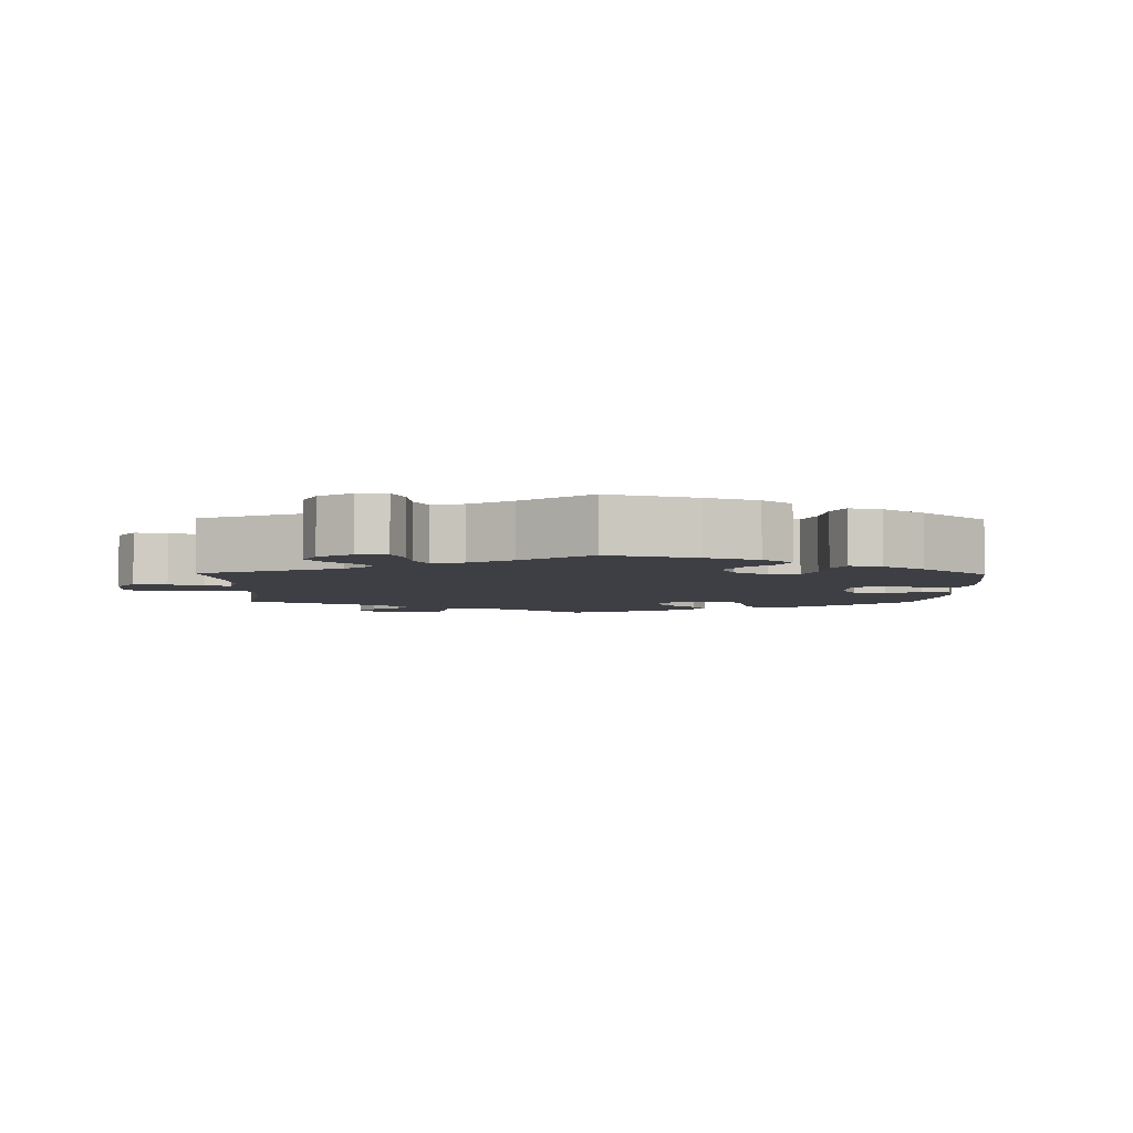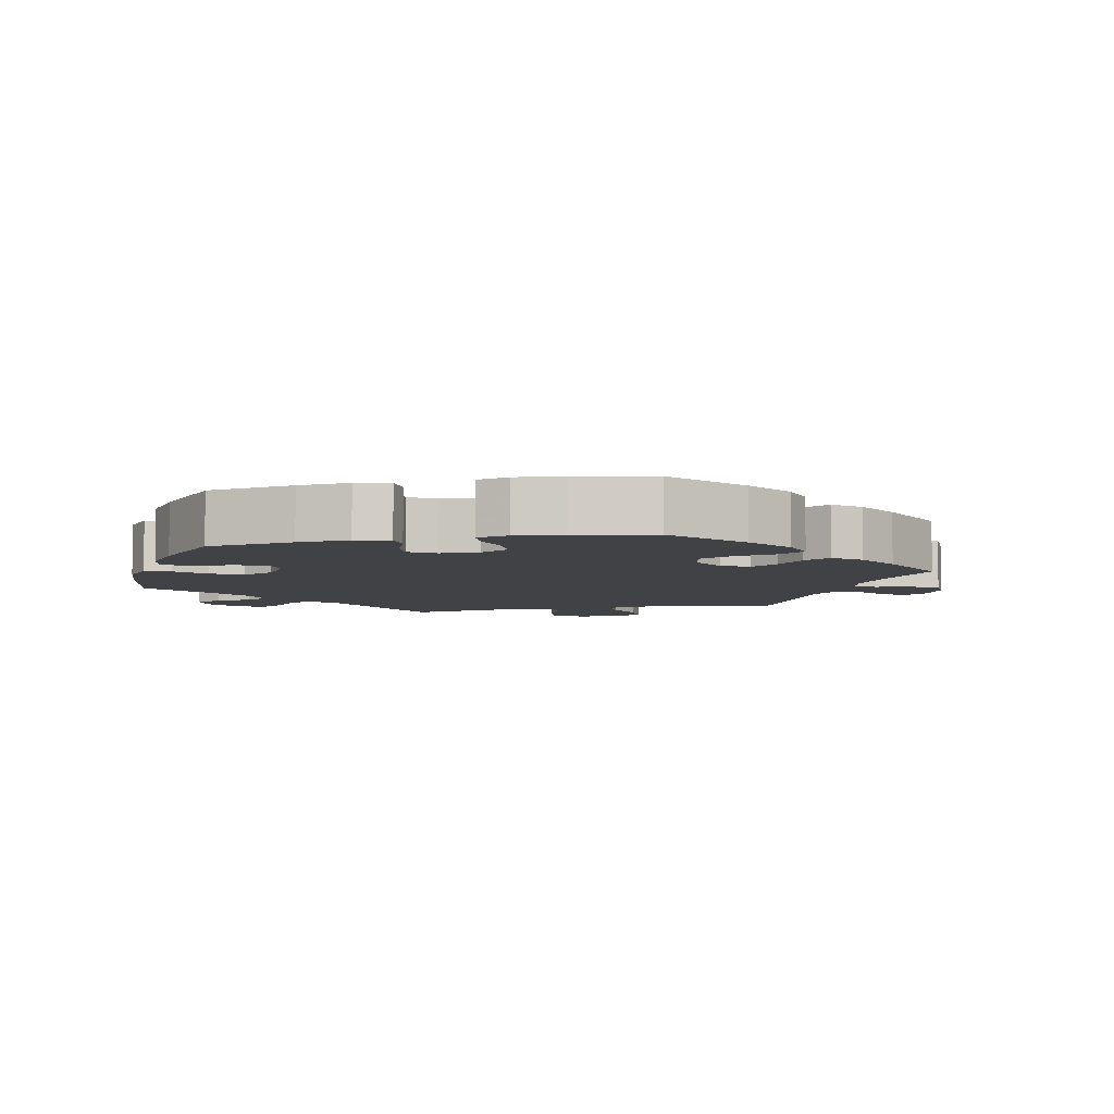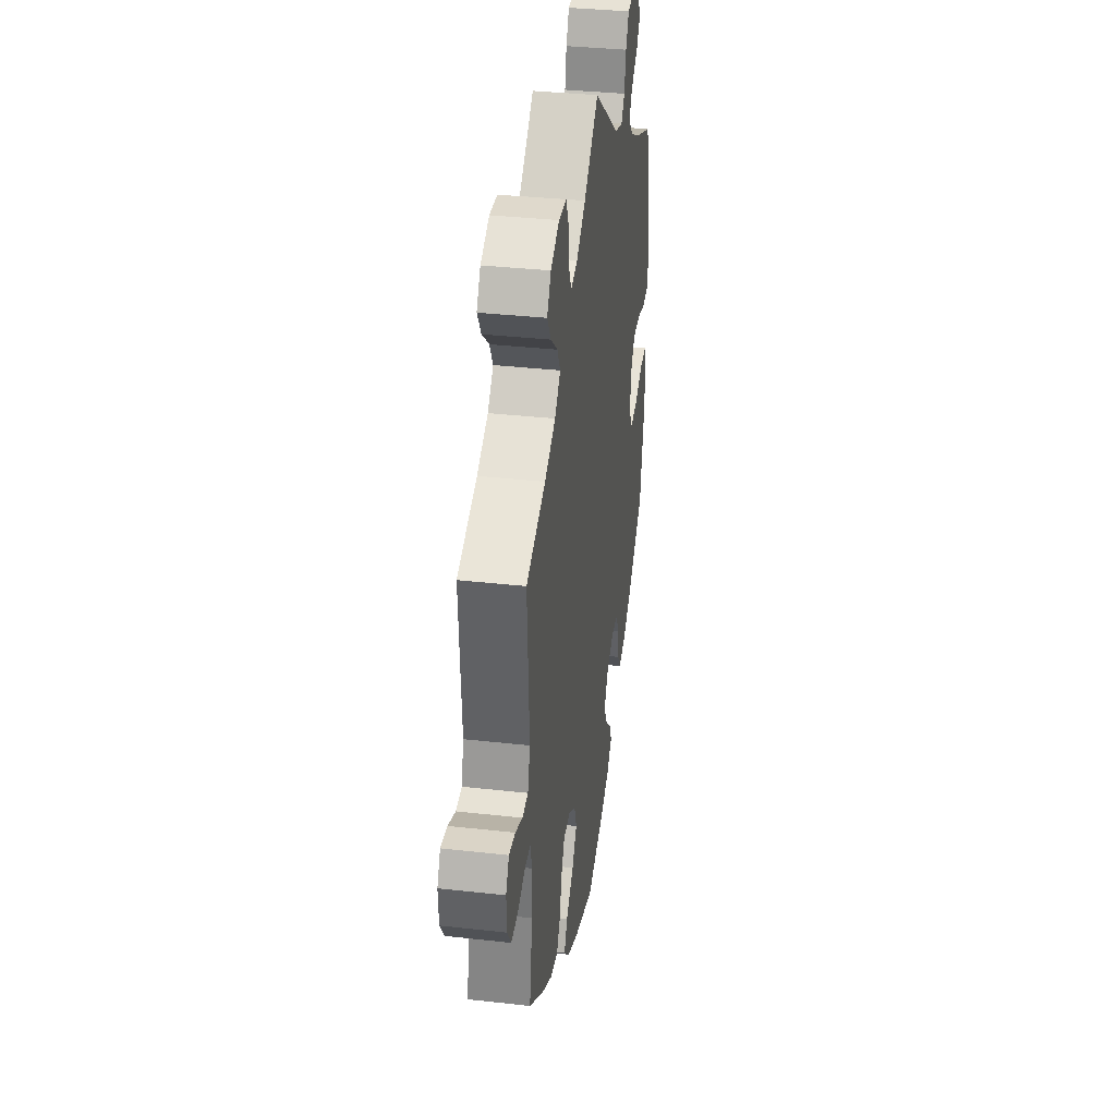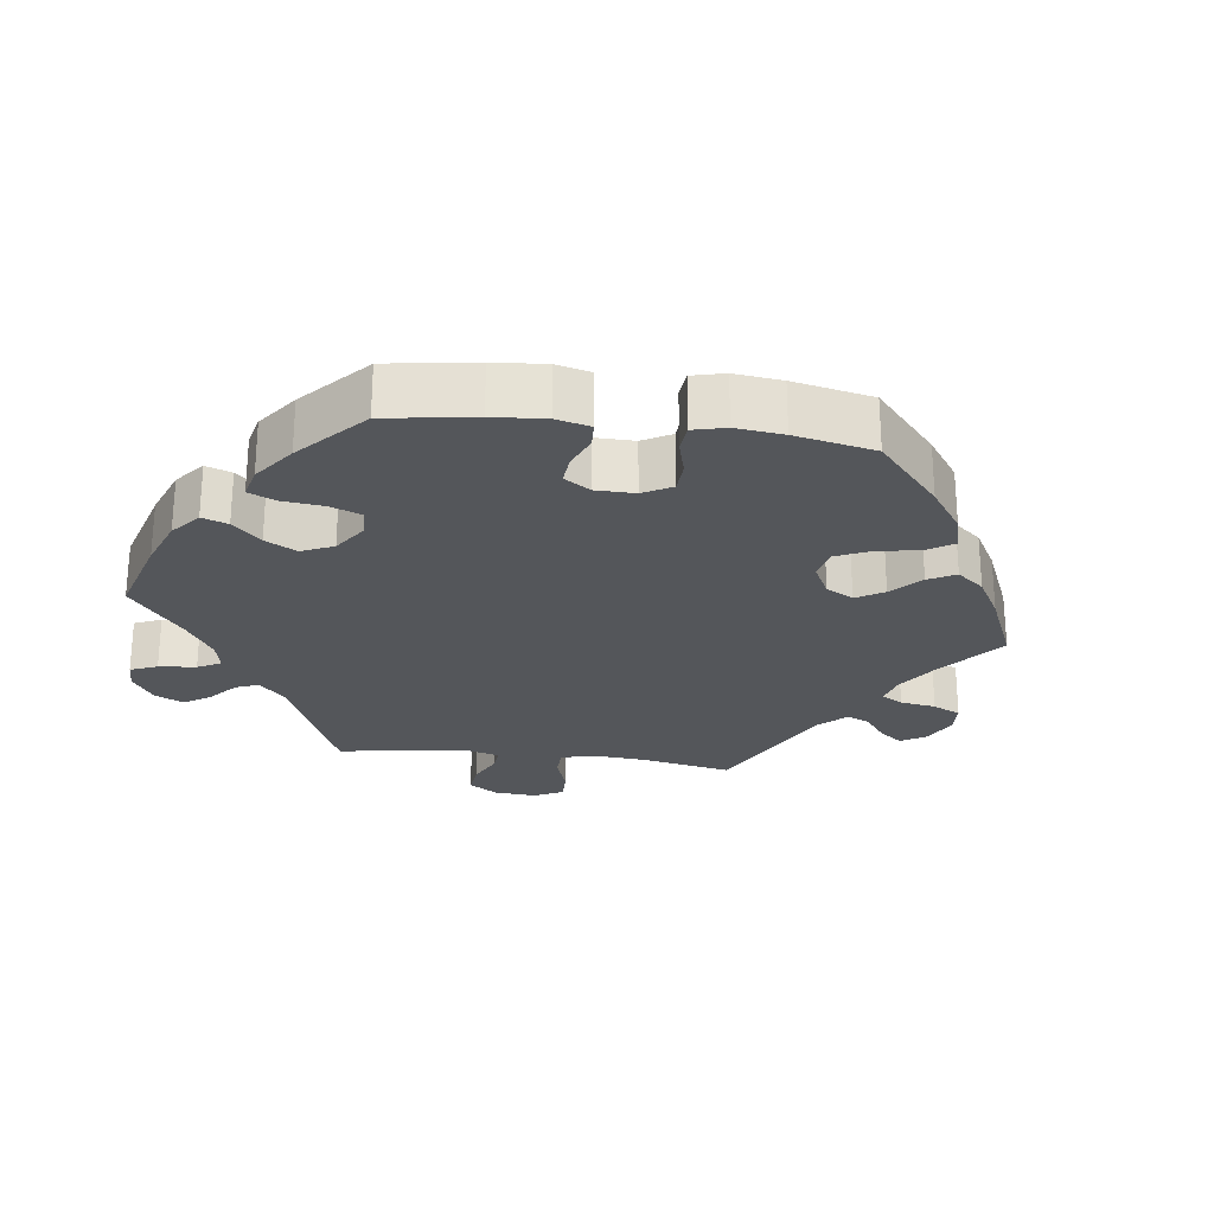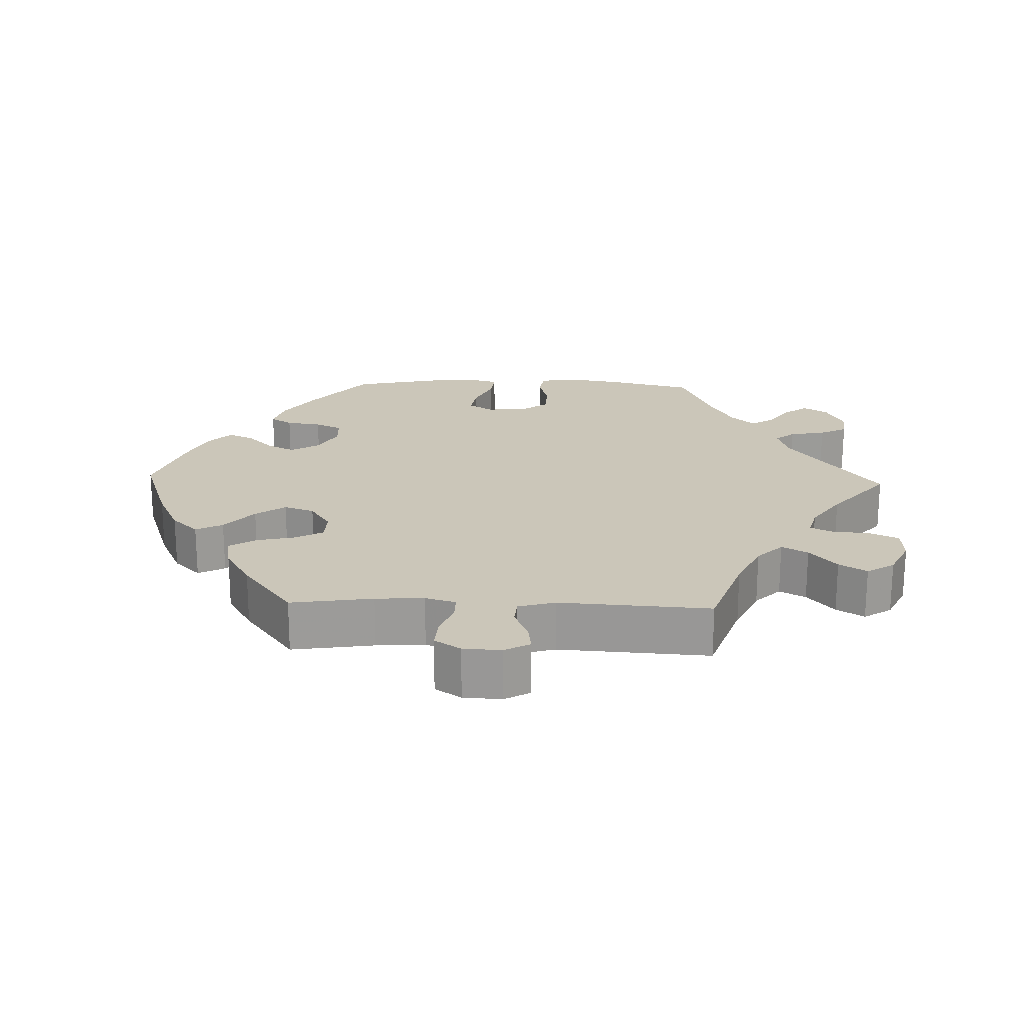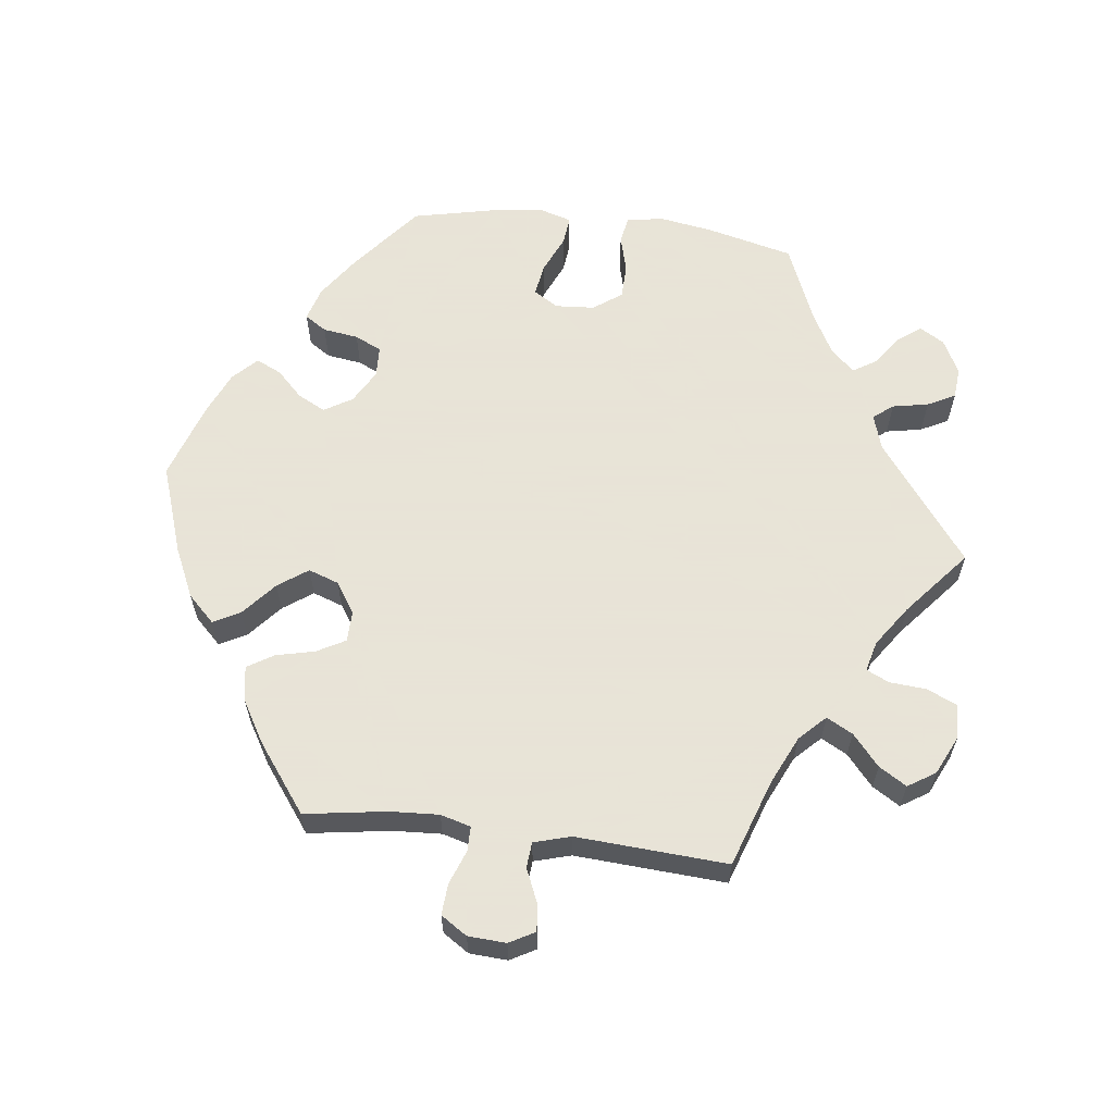
<metadata>
{"format":"obj","ext":"obj","renderer":"f3d","projection":"perspective","resolution":1024,"background":"white","views":[{"elev":-4.4,"azim":59.0,"up":"+Y"},{"elev":-6.2,"azim":162.2,"up":"+Y"},{"elev":35.7,"azim":-81.6,"up":"+Z"},{"elev":-25.1,"azim":142.4,"up":"+Y"},{"elev":20.8,"azim":-88.0,"up":"+Y"},{"elev":61.4,"azim":-82.9,"up":"+Y"}]}
</metadata>
<code>
v 0.53 0.07 0.165
v 0.542 0.07 0.09
v 0.533 0.07 0.038
v 0.495 0.07 0.031
v 0.442 0.07 0.045
v 0.392 0.07 0.044
v 0.363 0.07 0.004
v 0.359 0.07 -0.052
v 0.381 0.07 -0.087
v 0.427 0.07 -0.08
v 0.481 0.07 -0.056
v 0.522 0.07 -0.052
v 0.535 0.07 -0.096
v 0.527 0.07 -0.167
v 0.5 0.07 -0.289
v 0.402 0.07 -0.368
v 0.341 0.07 -0.41
v 0.293 0.07 -0.424
v 0.273 0.07 -0.393
v 0.266 0.07 -0.343
v 0.248 0.07 -0.305
v 0.204 0.07 -0.303
v 0.156 0.07 -0.33
v 0.132 0.07 -0.37
v 0.152 0.07 -0.409
v 0.189 0.07 -0.446
v 0.206 0.07 -0.482
v 0.172 0.07 -0.515
v 0.11 0.07 -0.542
v 0.001 0.07 -0.578
v -0.125 0.07 -0.535
v -0.196 0.07 -0.502
v -0.233 0.07 -0.464
v -0.213 0.07 -0.426
v -0.165 0.07 -0.385
v -0.135 0.07 -0.343
v -0.15 0.07 -0.3
v -0.194 0.07 -0.271
v -0.238 0.07 -0.272
v -0.26 0.07 -0.312
v -0.273 0.07 -0.367
v -0.296 0.07 -0.404
v -0.345 0.07 -0.396
v -0.406 0.07 -0.36
v -0.501 0.07 -0.289
v -0.483 0.07 -0.173
v -0.479 0.07 -0.104
v -0.491 0.07 -0.061
v -0.526 0.07 -0.061
v -0.574 0.07 -0.079
v -0.618 0.07 -0.082
v -0.642 0.07 -0.045
v -0.645 0.07 0.009
v -0.625 0.07 0.045
v -0.585 0.07 0.04
v -0.539 0.07 0.02
v -0.503 0.07 0.023
v -0.488 0.07 0.075
v -0.501 0.07 0.289
v -0.378 0.07 0.331
v -0.309 0.07 0.363
v -0.273 0.07 0.399
v -0.293 0.07 0.436
v -0.337 0.07 0.474
v -0.361 0.07 0.513
v -0.336 0.07 0.552
v -0.281 0.07 0.578
v -0.232 0.07 0.575
v -0.213 0.07 0.533
v -0.209 0.07 0.481
v -0.194 0.07 0.449
v -0.151 0.07 0.46
v -0.093 0.07 0.5
v 0 0.07 0.578
v 0.169 0.07 0.451
v 0.22 0.07 0.435
v 0.242 0.07 0.463
v 0.252 0.07 0.514
v 0.272 0.07 0.553
v 0.316 0.07 0.557
v 0.365 0.07 0.532
v 0.386 0.07 0.497
v 0.361 0.07 0.464
v 0.318 0.07 0.433
v 0.298 0.07 0.401
v 0.328 0.07 0.368
v 0.389 0.07 0.335
v 0.5 0.07 0.289
v 0.53 0 0.165
v 0.542 0 0.09
v 0.533 0 0.038
v 0.495 0 0.031
v 0.442 0 0.045
v 0.392 0 0.044
v 0.363 0 0.004
v 0.359 0 -0.052
v 0.381 0 -0.087
v 0.427 0 -0.08
v 0.481 0 -0.056
v 0.522 0 -0.052
v 0.535 0 -0.096
v 0.527 0 -0.167
v 0.5 0 -0.289
v 0.402 0 -0.368
v 0.341 0 -0.41
v 0.293 0 -0.424
v 0.273 0 -0.393
v 0.266 0 -0.343
v 0.248 0 -0.305
v 0.204 0 -0.303
v 0.156 0 -0.33
v 0.132 0 -0.37
v 0.152 0 -0.409
v 0.189 0 -0.446
v 0.206 0 -0.482
v 0.172 0 -0.515
v 0.11 0 -0.542
v 0.001 0 -0.578
v -0.125 0 -0.535
v -0.196 0 -0.502
v -0.233 0 -0.464
v -0.213 0 -0.426
v -0.165 0 -0.385
v -0.135 0 -0.343
v -0.15 0 -0.3
v -0.194 0 -0.271
v -0.238 0 -0.272
v -0.26 0 -0.312
v -0.273 0 -0.367
v -0.296 0 -0.404
v -0.345 0 -0.396
v -0.406 0 -0.36
v -0.501 0 -0.289
v -0.483 0 -0.173
v -0.479 0 -0.104
v -0.491 0 -0.061
v -0.526 0 -0.061
v -0.574 0 -0.079
v -0.618 0 -0.082
v -0.642 0 -0.045
v -0.645 0 0.009
v -0.625 0 0.045
v -0.585 0 0.04
v -0.539 0 0.02
v -0.503 0 0.023
v -0.488 0 0.075
v -0.501 0 0.289
v -0.378 0 0.331
v -0.309 0 0.363
v -0.273 0 0.399
v -0.293 0 0.436
v -0.337 0 0.474
v -0.361 0 0.513
v -0.336 0 0.552
v -0.281 0 0.578
v -0.232 0 0.575
v -0.213 0 0.533
v -0.209 0 0.481
v -0.194 0 0.449
v -0.151 0 0.46
v -0.093 0 0.5
v 0 0 0.578
v 0.169 0 0.451
v 0.22 0 0.435
v 0.242 0 0.463
v 0.252 0 0.514
v 0.272 0 0.553
v 0.316 0 0.557
v 0.365 0 0.532
v 0.386 0 0.497
v 0.361 0 0.464
v 0.318 0 0.433
v 0.298 0 0.401
v 0.328 0 0.368
v 0.389 0 0.335
v 0.5 0 0.289
f 87 88 1 2
f 86 87 2 3
f 85 86 3 4
f 81 82 83 84
f 81 84 85
f 80 81 85
f 77 78 79 80
f 76 77 80 85
f 75 76 85 4
f 73 74 75 4
f 67 68 69 70
f 67 70 71
f 66 67 71
f 63 64 65 66
f 62 63 66 71
f 61 62 71 72
f 58 59 60
f 57 58 60 61
f 53 54 55 56
f 53 56 57
f 52 53 57
f 49 50 51 52
f 48 49 52 57
f 47 48 57 61
f 43 44 45 46
f 40 41 42 43
f 39 40 43 46
f 38 39 46 47
f 32 33 34 35
f 32 35 36
f 31 32 36
f 30 31 36
f 29 30 36 37
f 25 26 27 28
f 24 25 28 29
f 17 18 19 20
f 17 20 21
f 16 17 21
f 15 16 21
f 14 15 21 22
f 10 11 12 13
f 9 10 13 14
f 72 73 4 5
f 38 47 61 72
f 37 38 72
f 24 29 37 72
f 23 24 72
f 22 23 72
f 9 14 22
f 8 9 22 72
f 7 8 72
f 6 7 72
f 5 6 72
f 90 89 176 175
f 91 90 175 174
f 92 91 174 173
f 172 171 170 169
f 173 172 169
f 173 169 168
f 168 167 166 165
f 173 168 165 164
f 92 173 164 163
f 92 163 162 161
f 158 157 156 155
f 159 158 155
f 159 155 154
f 154 153 152 151
f 159 154 151 150
f 160 159 150 149
f 148 147 146
f 149 148 146 145
f 144 143 142 141
f 145 144 141
f 145 141 140
f 140 139 138 137
f 145 140 137 136
f 149 145 136 135
f 134 133 132 131
f 131 130 129 128
f 134 131 128 127
f 135 134 127 126
f 123 122 121 120
f 124 123 120
f 124 120 119
f 124 119 118
f 125 124 118 117
f 116 115 114 113
f 117 116 113 112
f 108 107 106 105
f 109 108 105
f 109 105 104
f 109 104 103
f 110 109 103 102
f 101 100 99 98
f 102 101 98 97
f 93 92 161 160
f 160 149 135 126
f 160 126 125
f 160 125 117 112
f 160 112 111
f 160 111 110
f 110 102 97
f 160 110 97 96
f 160 96 95
f 160 95 94
f 160 94 93
f 1 89 90 2
f 2 90 91 3
f 3 91 92 4
f 4 92 93 5
f 5 93 94 6
f 6 94 95 7
f 7 95 96 8
f 8 96 97 9
f 9 97 98 10
f 10 98 99 11
f 11 99 100 12
f 12 100 101 13
f 13 101 102 14
f 14 102 103 15
f 15 103 104 16
f 16 104 105 17
f 17 105 106 18
f 18 106 107 19
f 19 107 108 20
f 20 108 109 21
f 21 109 110 22
f 22 110 111 23
f 23 111 112 24
f 24 112 113 25
f 25 113 114 26
f 26 114 115 27
f 27 115 116 28
f 28 116 117 29
f 29 117 118 30
f 30 118 119 31
f 31 119 120 32
f 32 120 121 33
f 33 121 122 34
f 34 122 123 35
f 35 123 124 36
f 36 124 125 37
f 37 125 126 38
f 38 126 127 39
f 39 127 128 40
f 40 128 129 41
f 41 129 130 42
f 42 130 131 43
f 43 131 132 44
f 44 132 133 45
f 45 133 134 46
f 46 134 135 47
f 47 135 136 48
f 48 136 137 49
f 49 137 138 50
f 50 138 139 51
f 51 139 140 52
f 52 140 141 53
f 53 141 142 54
f 54 142 143 55
f 55 143 144 56
f 56 144 145 57
f 57 145 146 58
f 58 146 147 59
f 59 147 148 60
f 60 148 149 61
f 61 149 150 62
f 62 150 151 63
f 63 151 152 64
f 64 152 153 65
f 65 153 154 66
f 66 154 155 67
f 67 155 156 68
f 68 156 157 69
f 69 157 158 70
f 70 158 159 71
f 71 159 160 72
f 72 160 161 73
f 73 161 162 74
f 74 162 163 75
f 75 163 164 76
f 76 164 165 77
f 77 165 166 78
f 78 166 167 79
f 79 167 168 80
f 80 168 169 81
f 81 169 170 82
f 82 170 171 83
f 83 171 172 84
f 84 172 173 85
f 85 173 174 86
f 86 174 175 87
f 87 175 176 88
f 88 176 89 1

</code>
